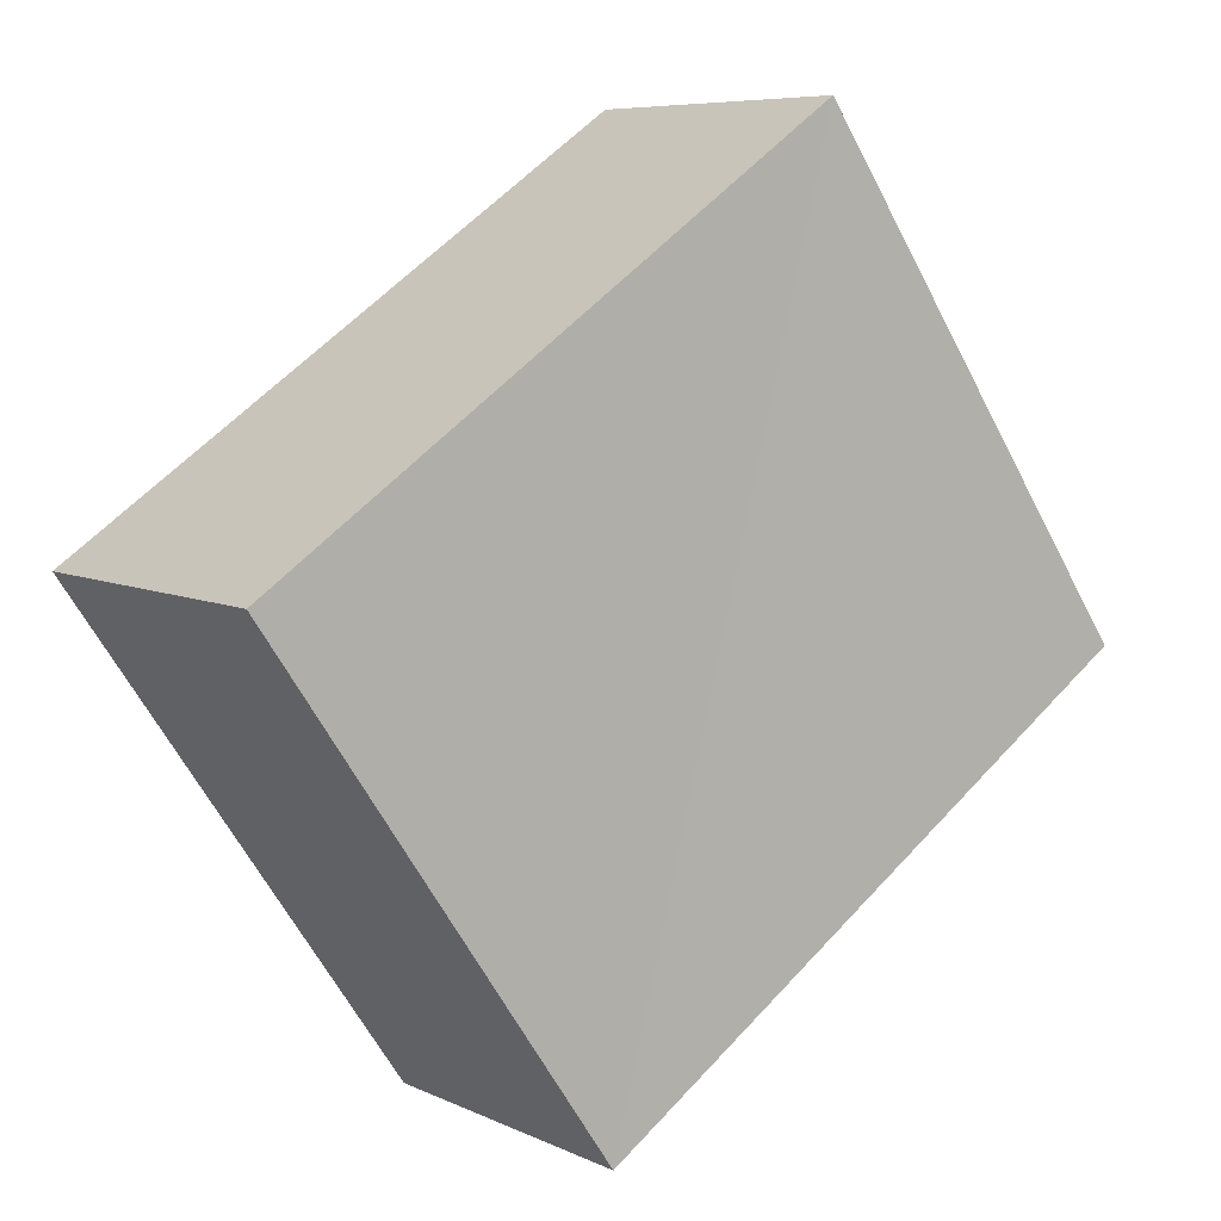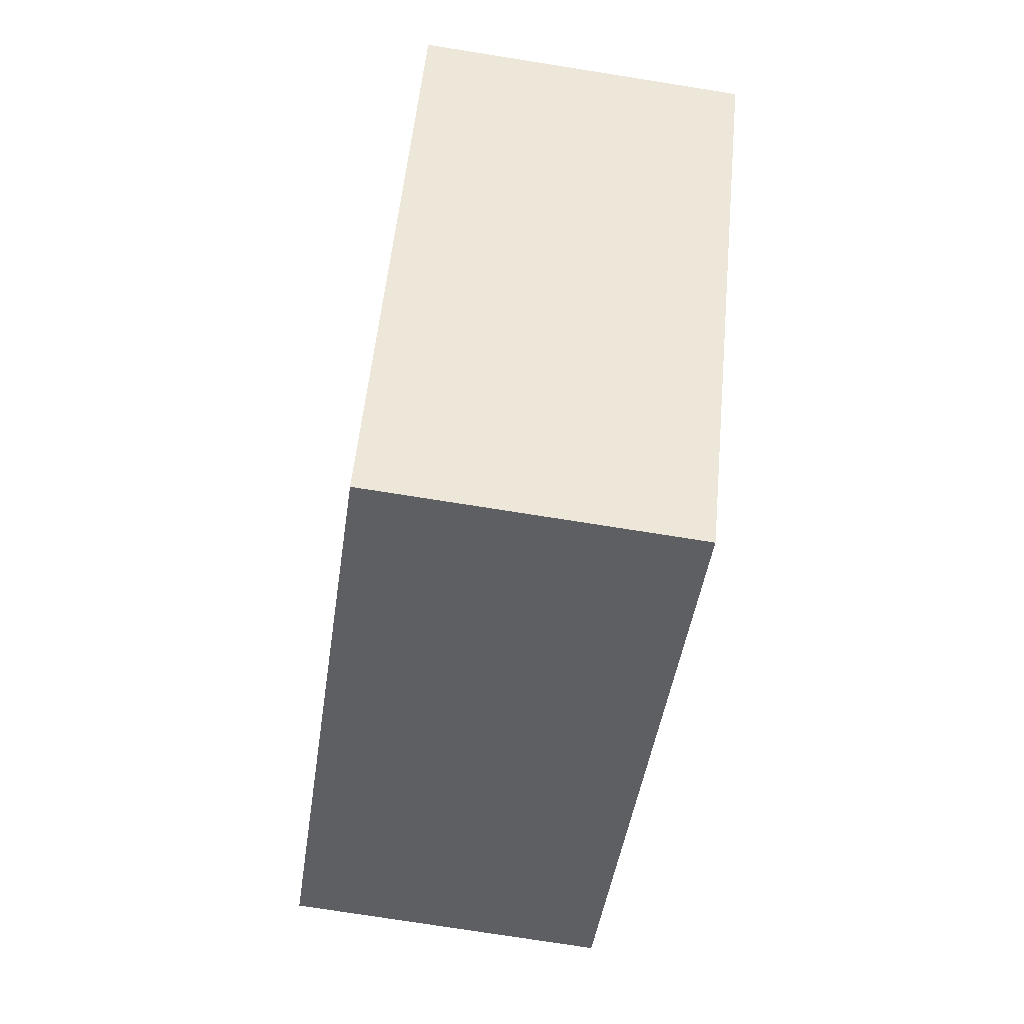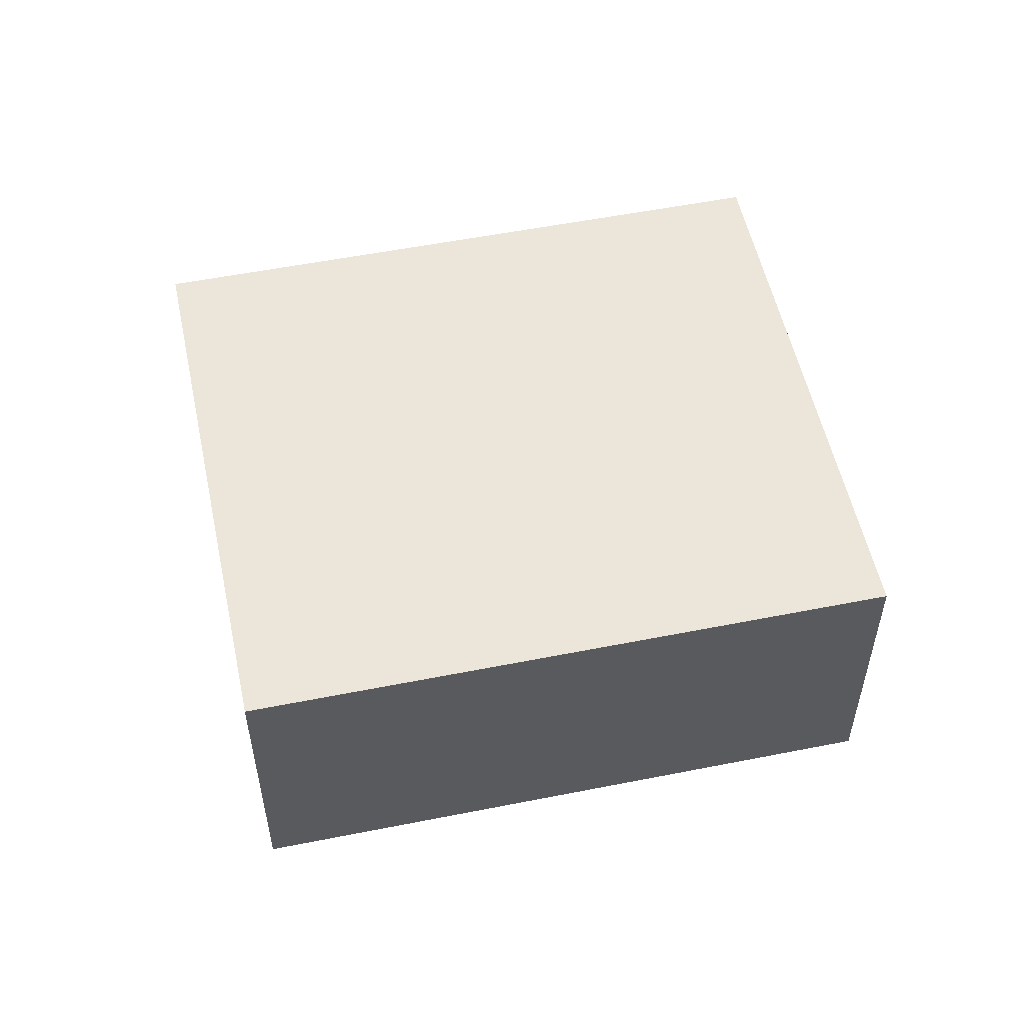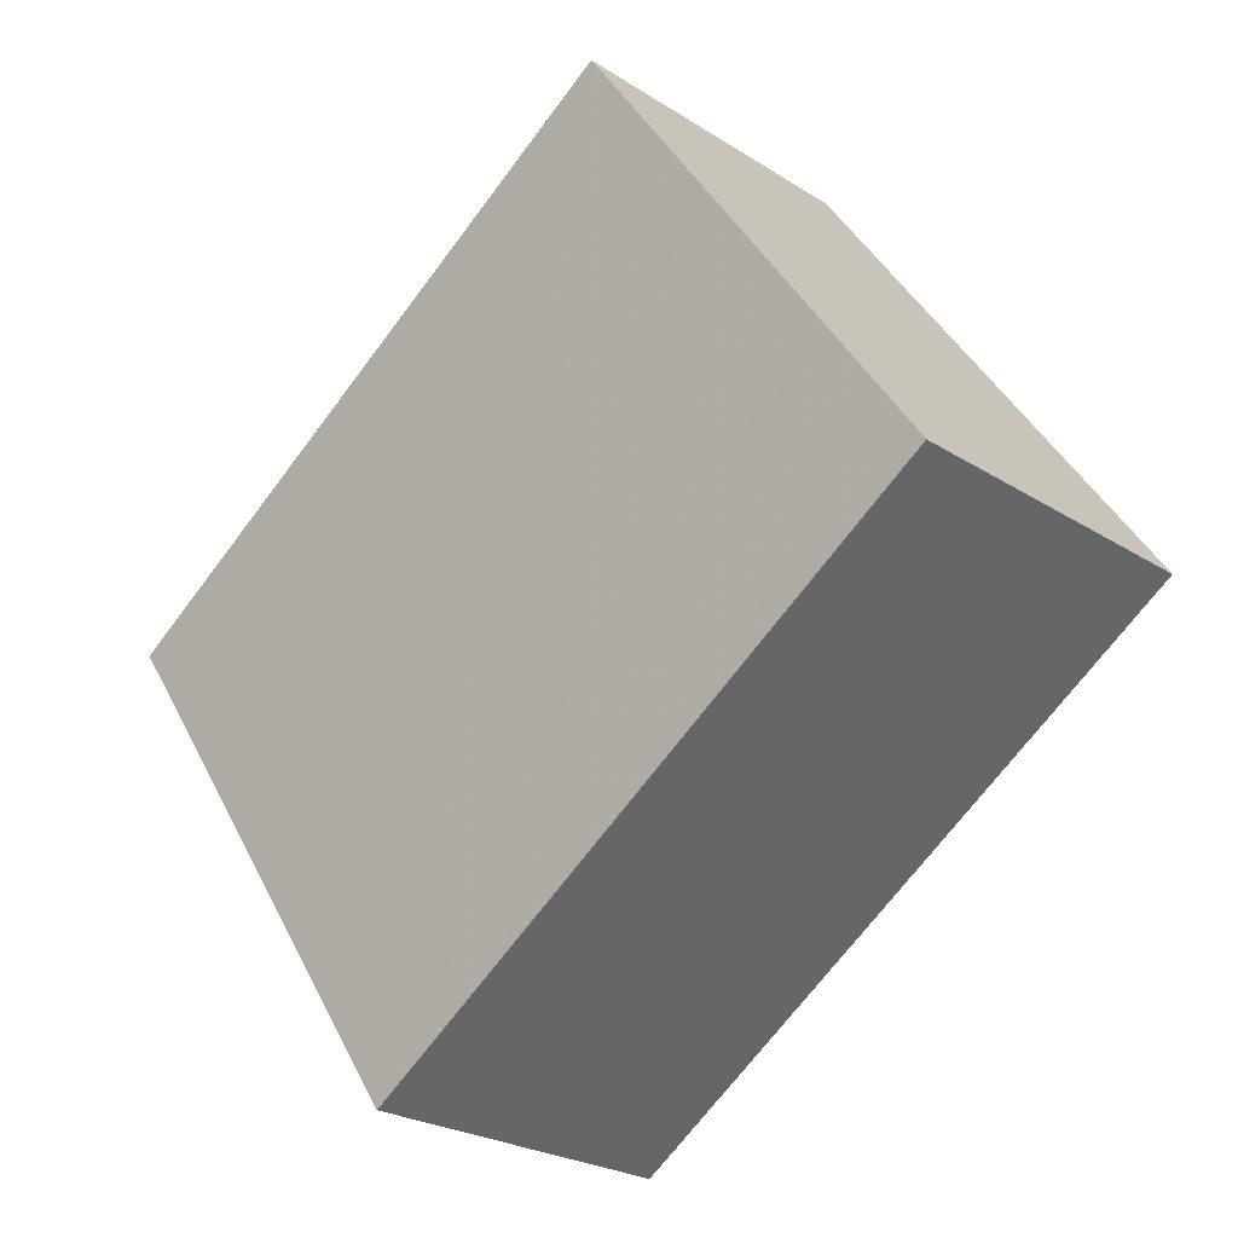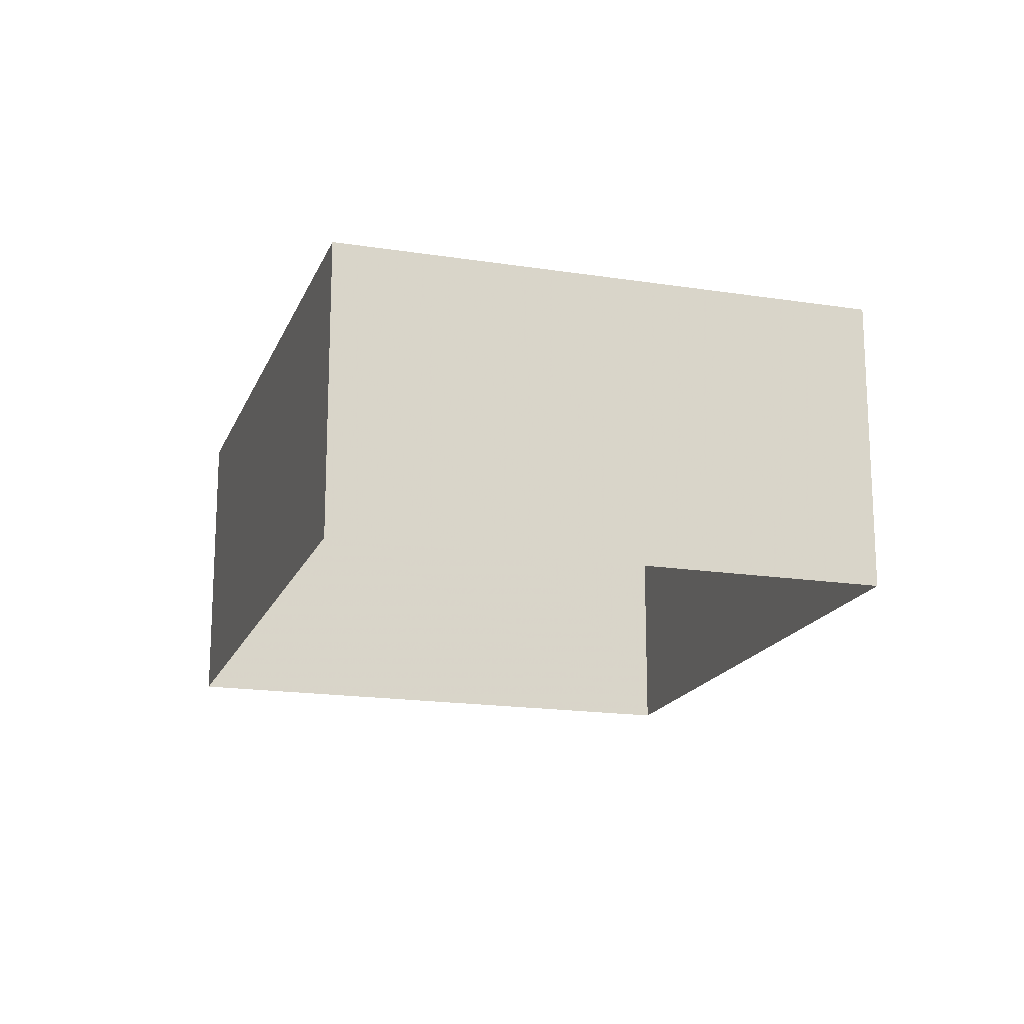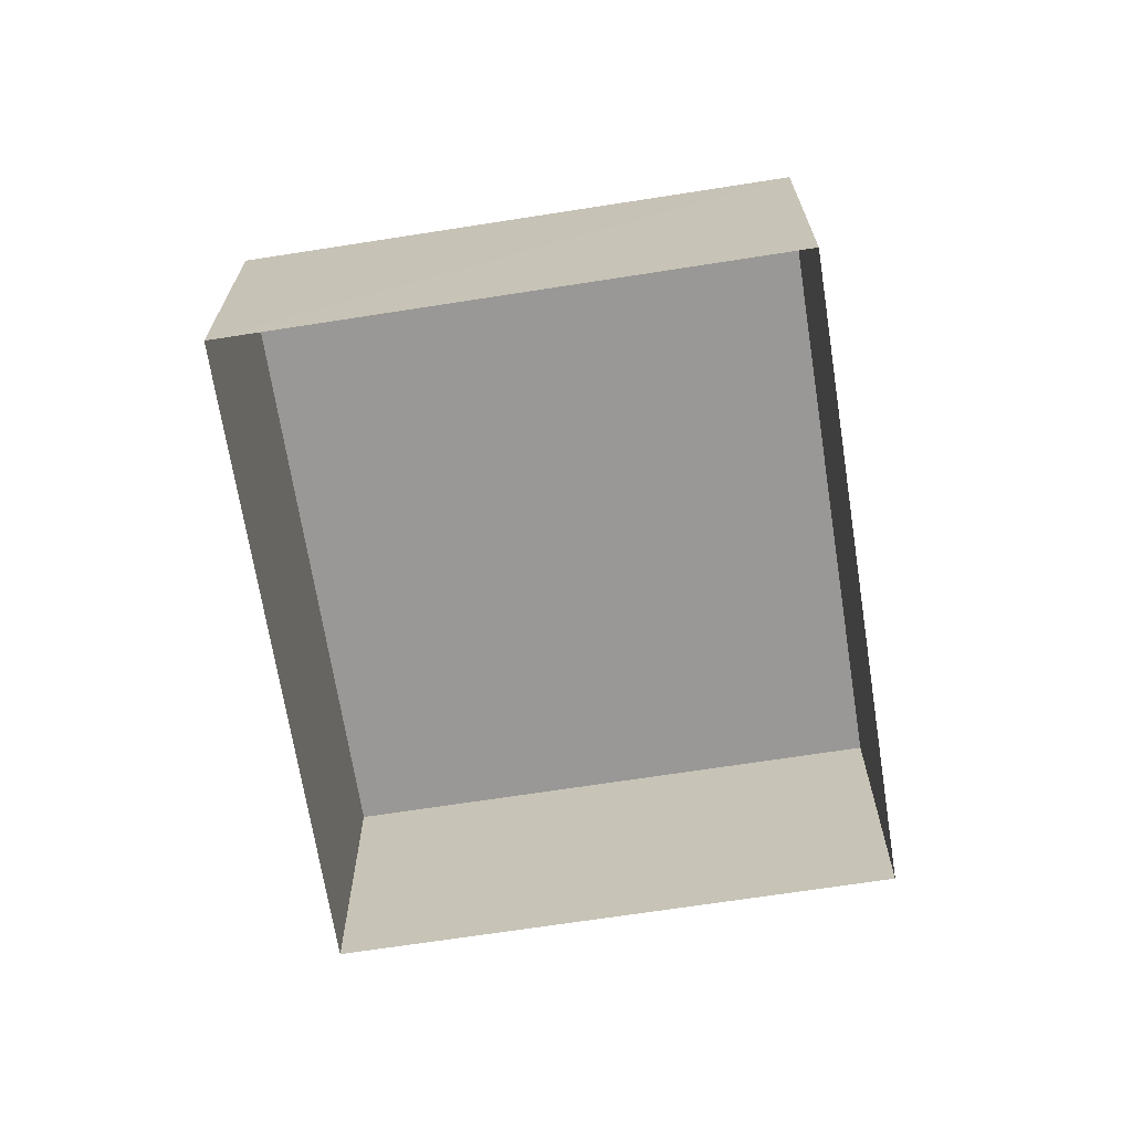
<metadata>
{"format":"obj","ext":"obj","renderer":"f3d","projection":"perspective","resolution":1024,"background":"white","views":[{"elev":7.1,"azim":-37.0,"up":"+Y"},{"elev":-74.9,"azim":-99.0,"up":"+Y"},{"elev":54.6,"azim":22.5,"up":"+Z"},{"elev":-24.3,"azim":43.4,"up":"+Y"},{"elev":-17.4,"azim":-72.7,"up":"+Z"},{"elev":-68.6,"azim":133.3,"up":"+Z"}]}
</metadata>
<code>
v -3.147e+05 3.967e+04 6.199
v -3.147e+05 3.968e+04 6.201
v -3.147e+05 3.968e+04 6.201
v -3.147e+05 3.968e+04 6.199
v -3.147e+05 3.967e+04 9.7
v -3.147e+05 3.968e+04 9.699
v -3.147e+05 3.968e+04 9.701
v -3.147e+05 3.968e+04 9.702
f 1 2 3
f 4 1 3
f 5 6 7
f 8 5 7
f 8 3 2
f 8 7 3
f 7 4 3
f 7 6 4
f 5 1 4
f 6 5 4
f 8 2 1
f 5 8 1

</code>
